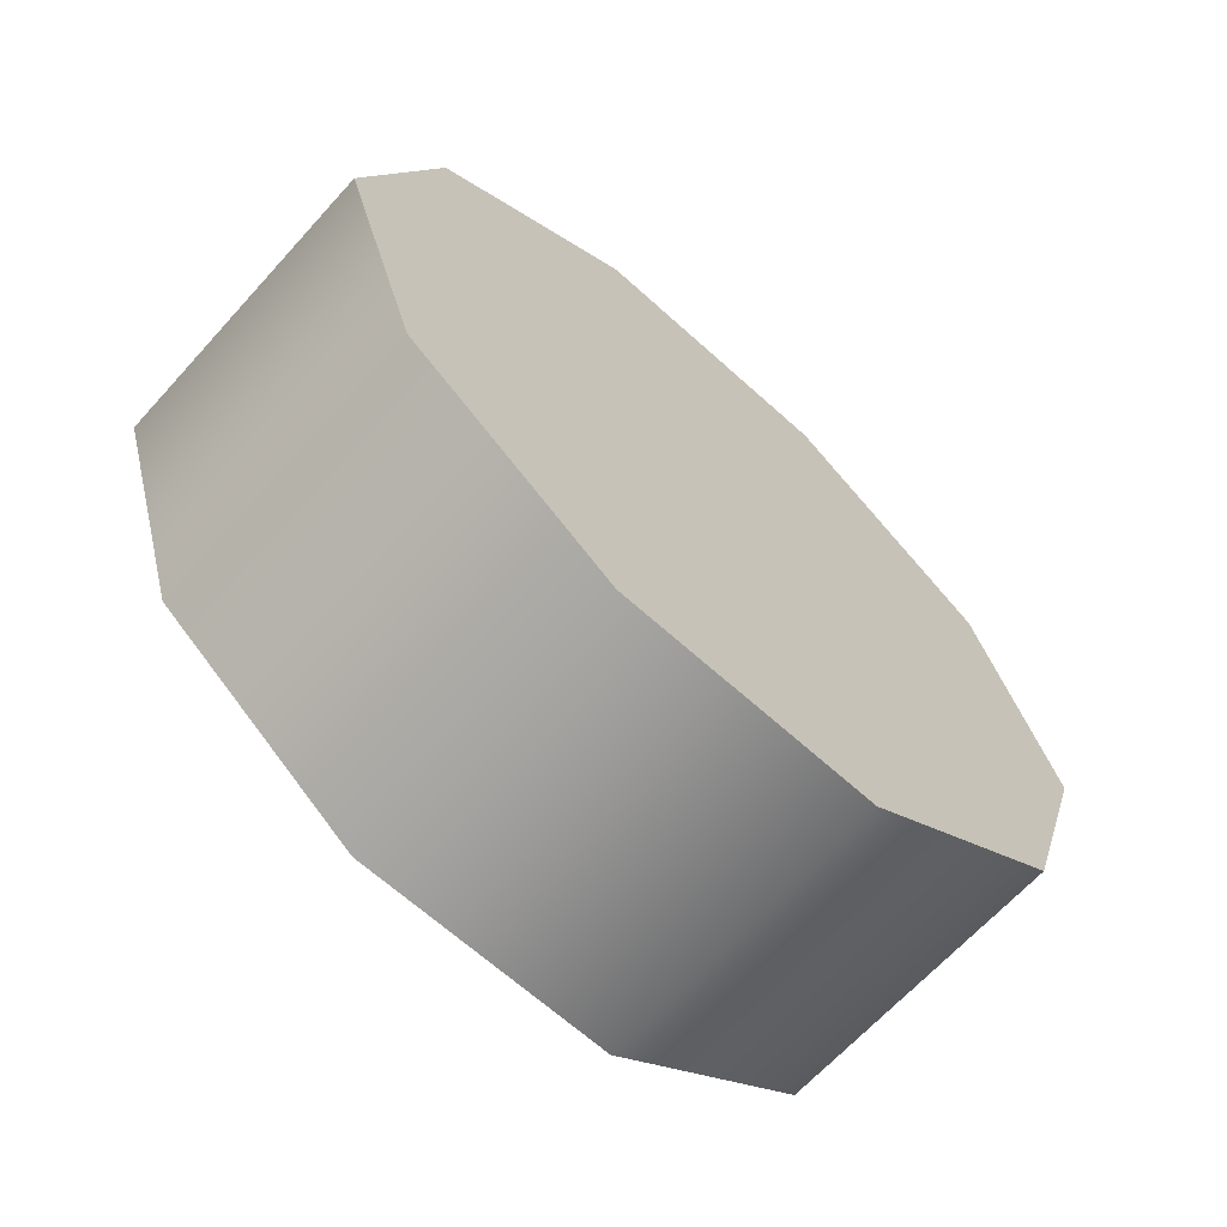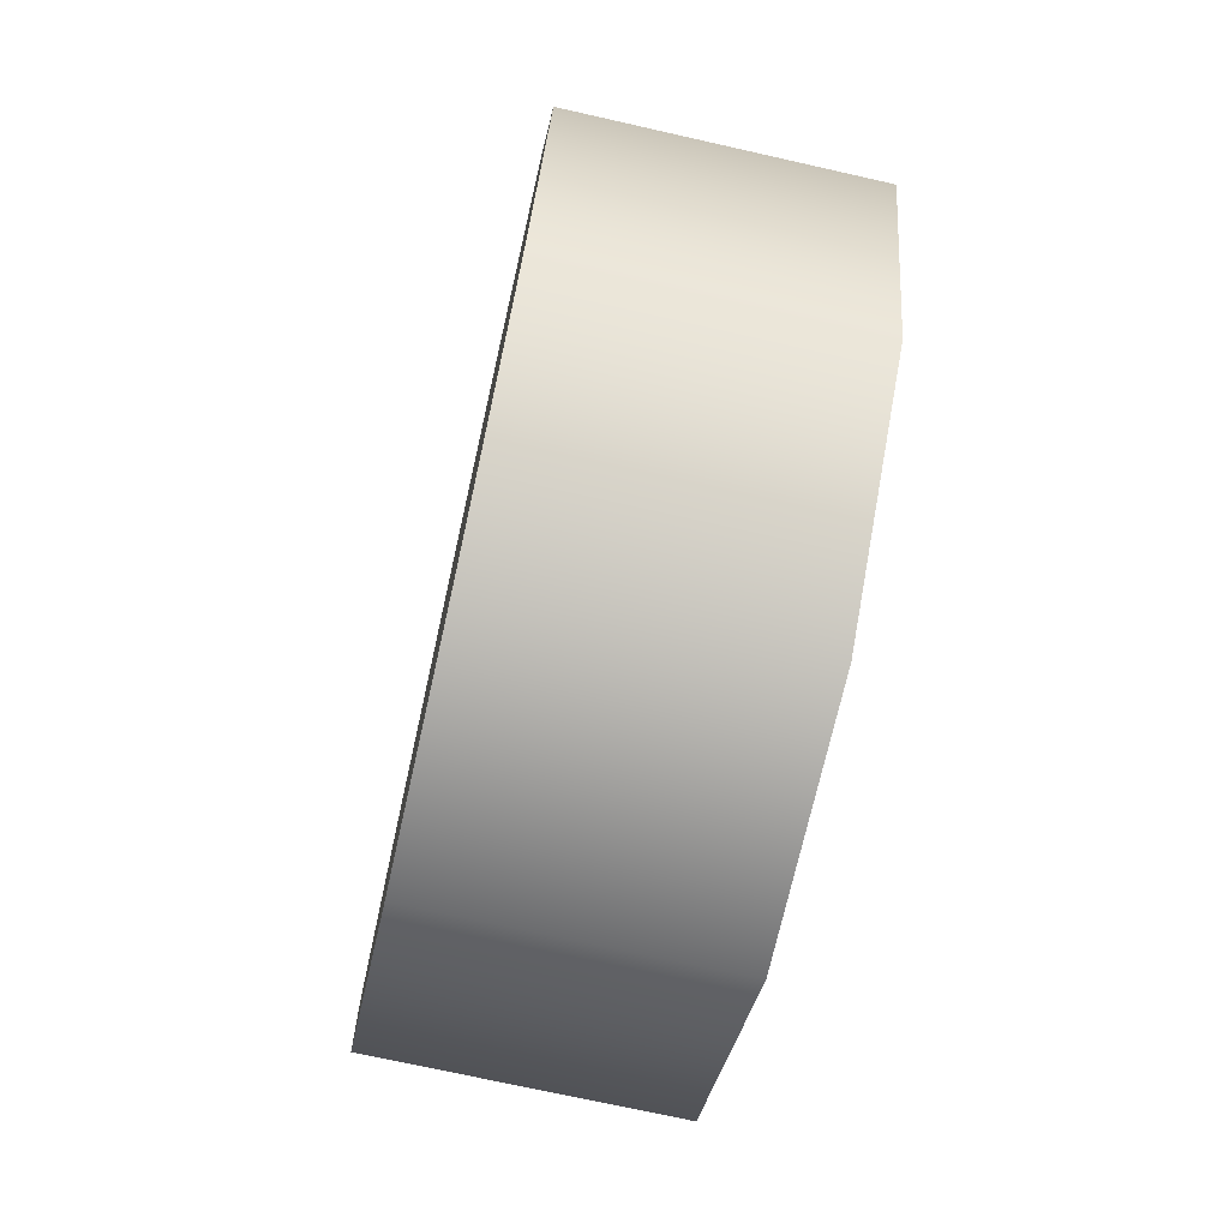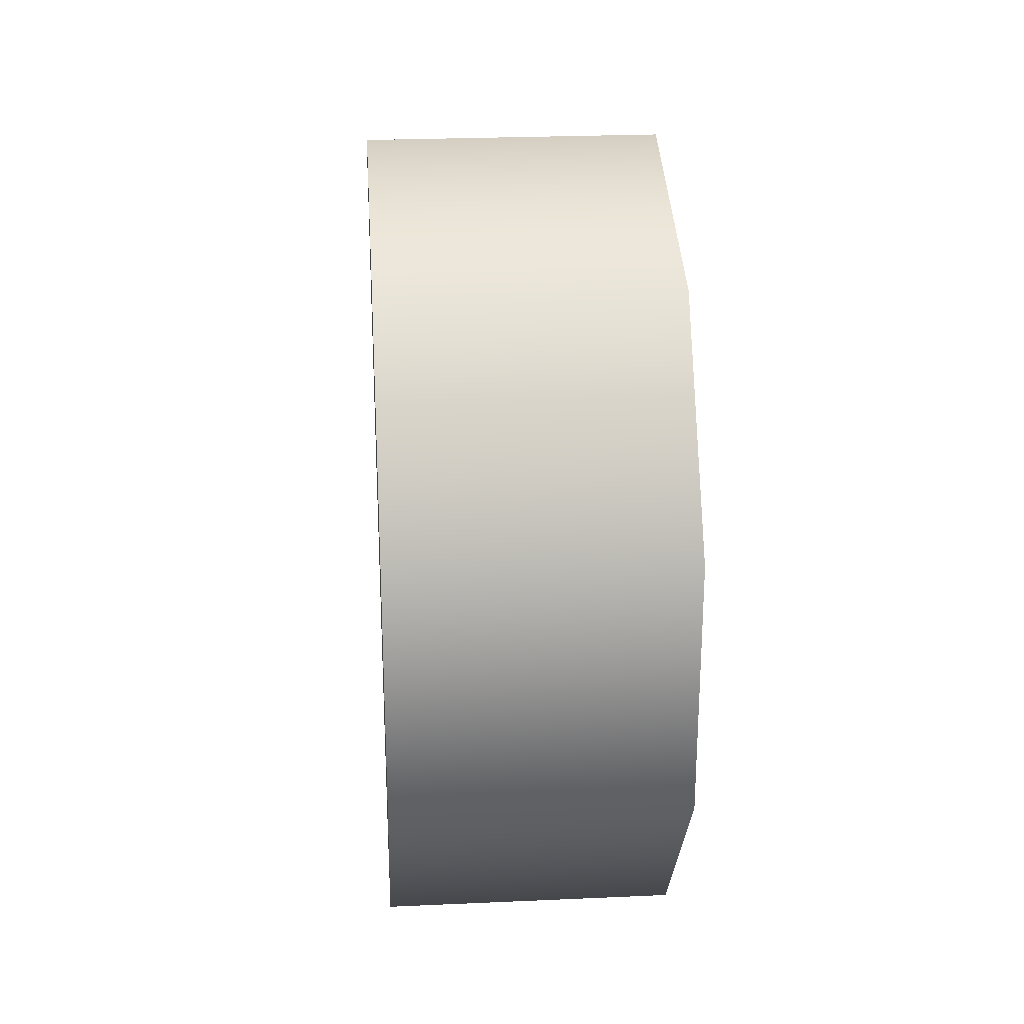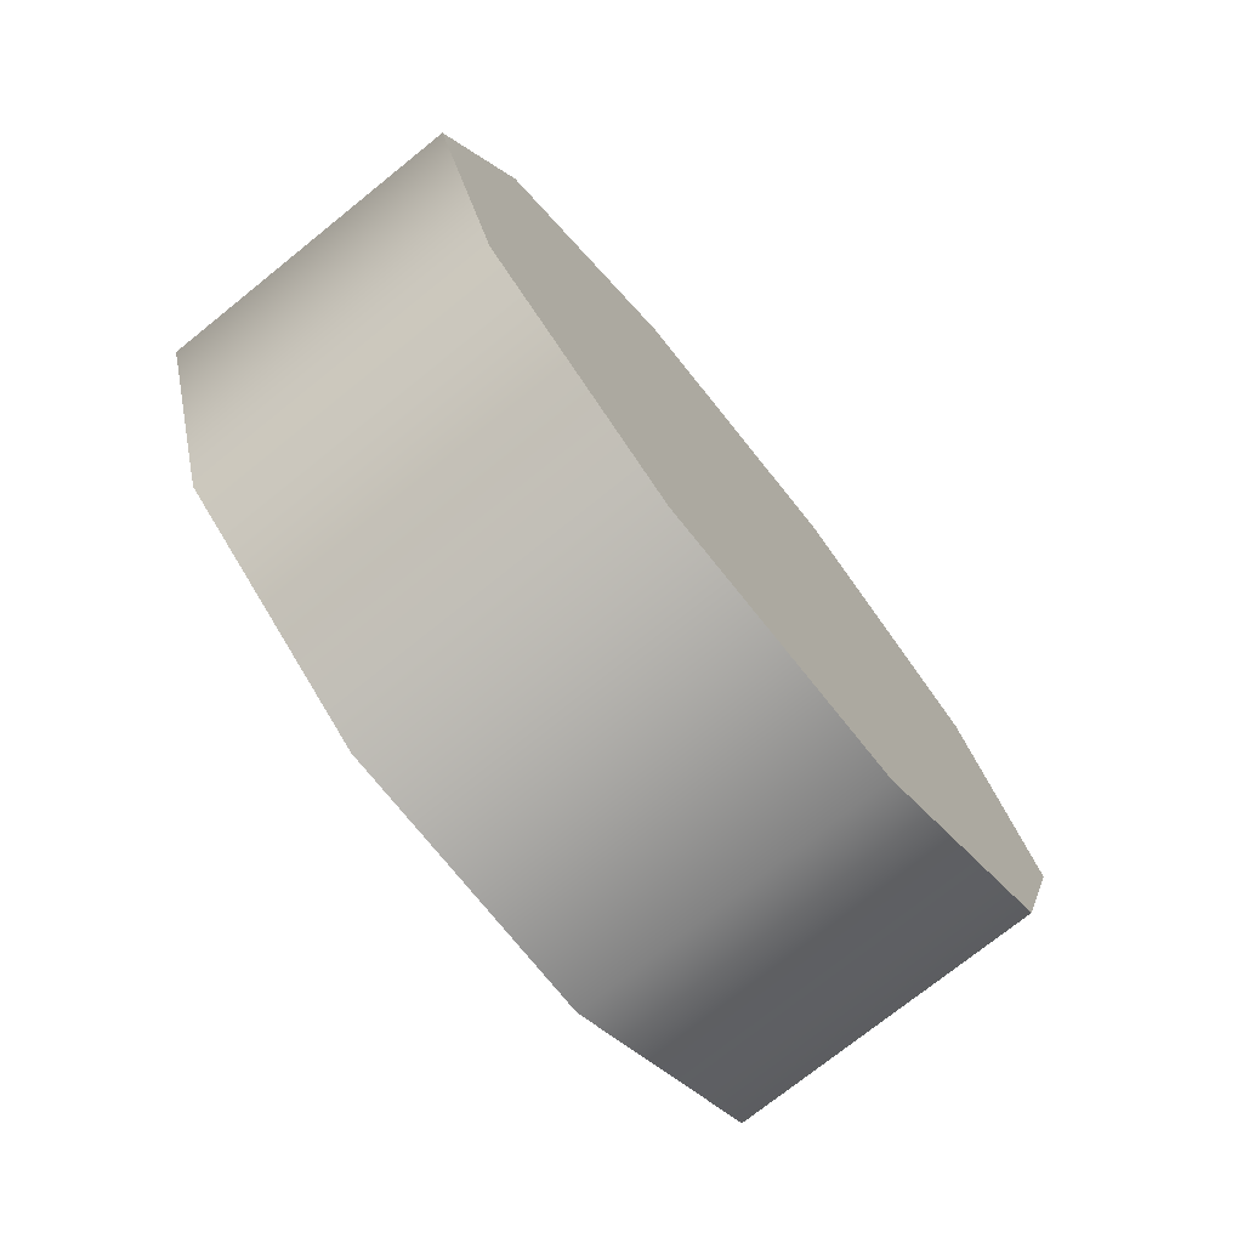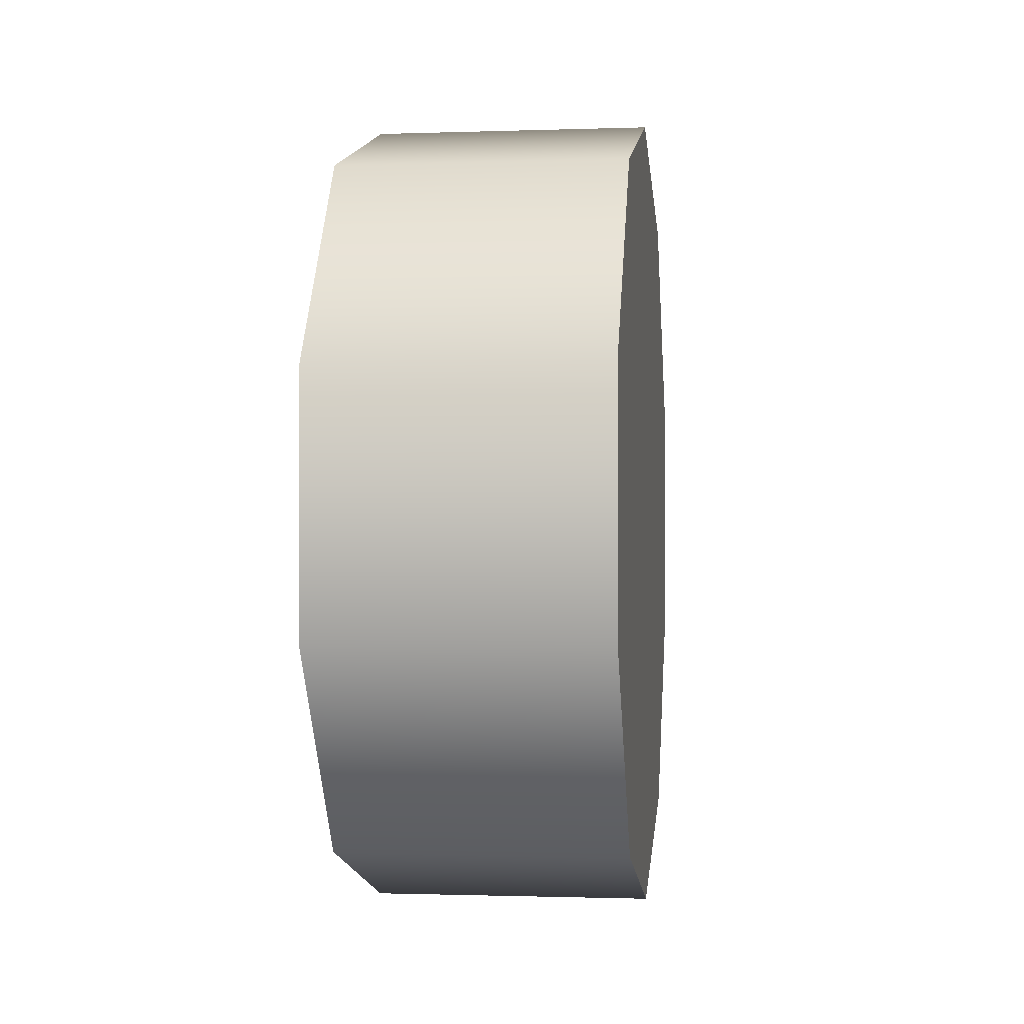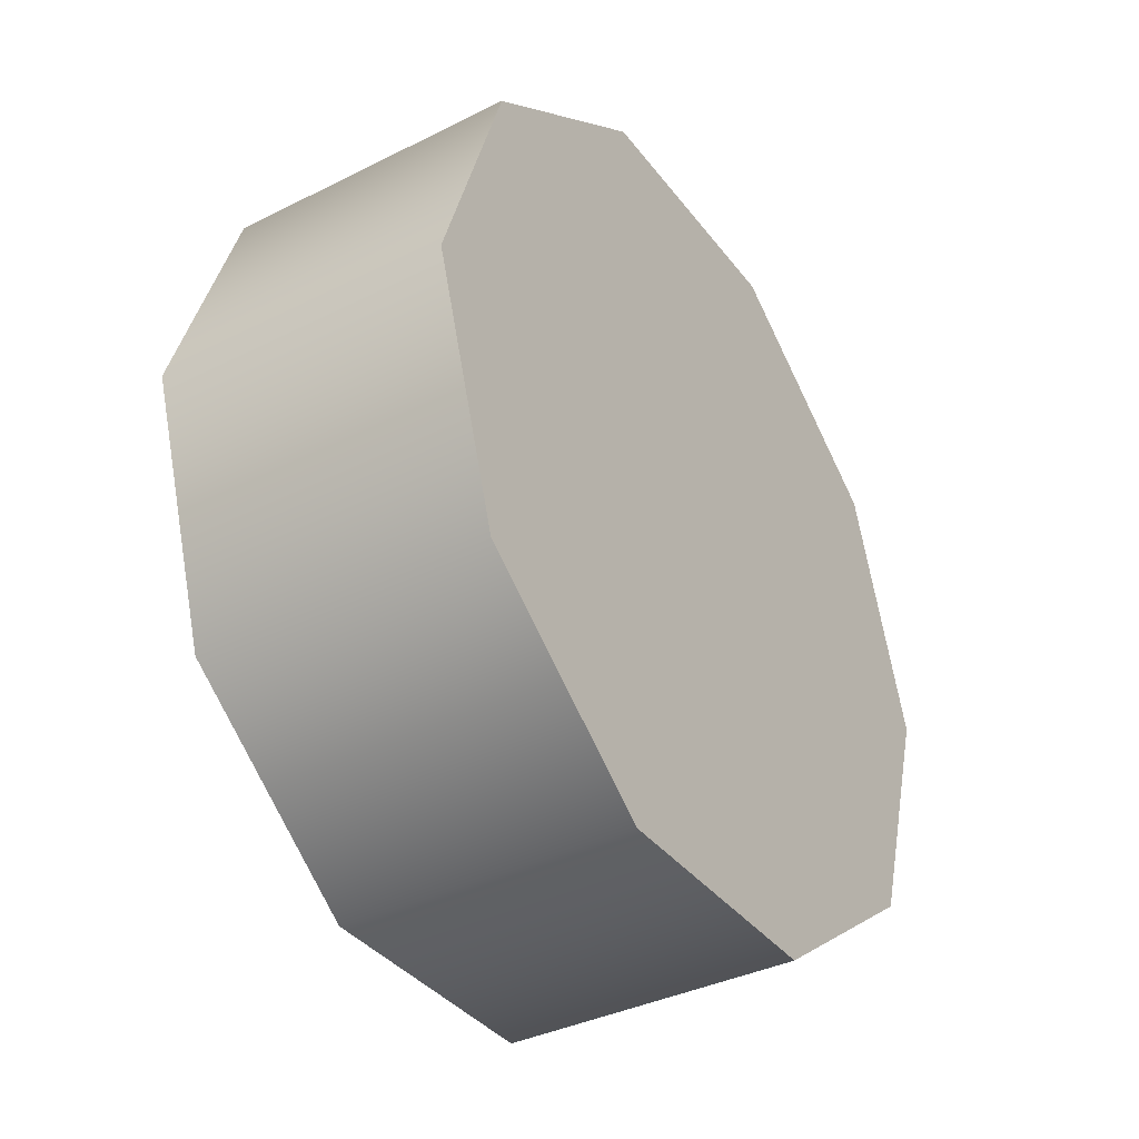
<metadata>
{"format":"obj","ext":"obj","renderer":"f3d","projection":"perspective","resolution":1024,"background":"white","views":[{"elev":-66.1,"azim":47.8,"up":"+Y"},{"elev":-71.9,"azim":-12.7,"up":"+Y"},{"elev":25.5,"azim":-4.1,"up":"+Z"},{"elev":-74.8,"azim":-141.3,"up":"+Y"},{"elev":-1.1,"azim":-172.8,"up":"+Z"},{"elev":-37.3,"azim":32.7,"up":"+Y"}]}
</metadata>
<code>
v 0.9608 0.9298 0.1095
v 1.143 0.9298 0.1095
v 1.143 0.8351 0.2398
v 0.9608 0.8351 0.2398
v 1.143 0.8351 0.4008
v 0.9608 0.8351 0.4008
v 1.143 0.9298 0.531
v 0.9608 0.9298 0.531
v 0.9608 0.9298 0.531
v 1.143 0.9298 0.531
v 1.143 1.083 0.5808
v 0.9608 1.083 0.5808
v 1.143 1.236 0.531
v 0.9608 1.236 0.531
v 1.143 1.331 0.4008
v 0.9608 1.331 0.4008
v 1.143 1.331 0.2398
v 0.9608 1.331 0.2398
v 1.143 1.236 0.1095
v 0.9608 1.236 0.1095
v 0.9608 1.236 0.1095
v 1.143 1.236 0.1095
v 1.143 1.083 0.05975
v 0.9608 1.083 0.05975
v 0.9608 1.083 0.05975
v 0.9608 1.083 0.5808
v 0.9608 1.236 0.531
v 0.9608 1.331 0.4008
v 0.9608 1.331 0.2398
v 0.9608 1.236 0.1095
v 1.143 0.9298 0.531
v 1.143 0.8351 0.4008
v 1.143 0.8351 0.2398
v 1.143 0.9298 0.1095
v 1.143 1.083 0.05975
v 1.143 1.236 0.1095
v 1.143 1.331 0.2398
v 1.143 1.331 0.4008
v 1.143 1.236 0.531
v 1.143 1.083 0.5808
v 0.9608 0.8351 0.2398
v 0.9608 0.8351 0.4008
v 0.9608 0.9298 0.531
v 0.9608 0.9298 0.1095
v 0.9608 1.083 0.05975
v 0.9608 1.083 0.5808
g group_61950032_140627913012352
f 1 2 3
f 3 4 1
f 5 6 4
f 4 3 5
f 6 5 7
f 7 8 6
f 9 10 11
f 11 12 9
f 13 14 12
f 12 11 13
f 13 15 16
f 16 14 13
f 15 17 18
f 18 16 15
f 18 17 19
f 19 20 18
f 21 22 23
f 23 24 21
f 2 1 24
f 24 23 2
f 25 26 27
f 27 28 29
f 25 27 29
f 25 29 30
f 31 32 33
f 33 34 35
f 35 36 37
f 33 35 37
f 37 38 39
f 33 37 39
f 31 33 39
f 31 39 40
f 41 42 43
f 41 43 46
f 41 46 45
f 41 45 44

</code>
